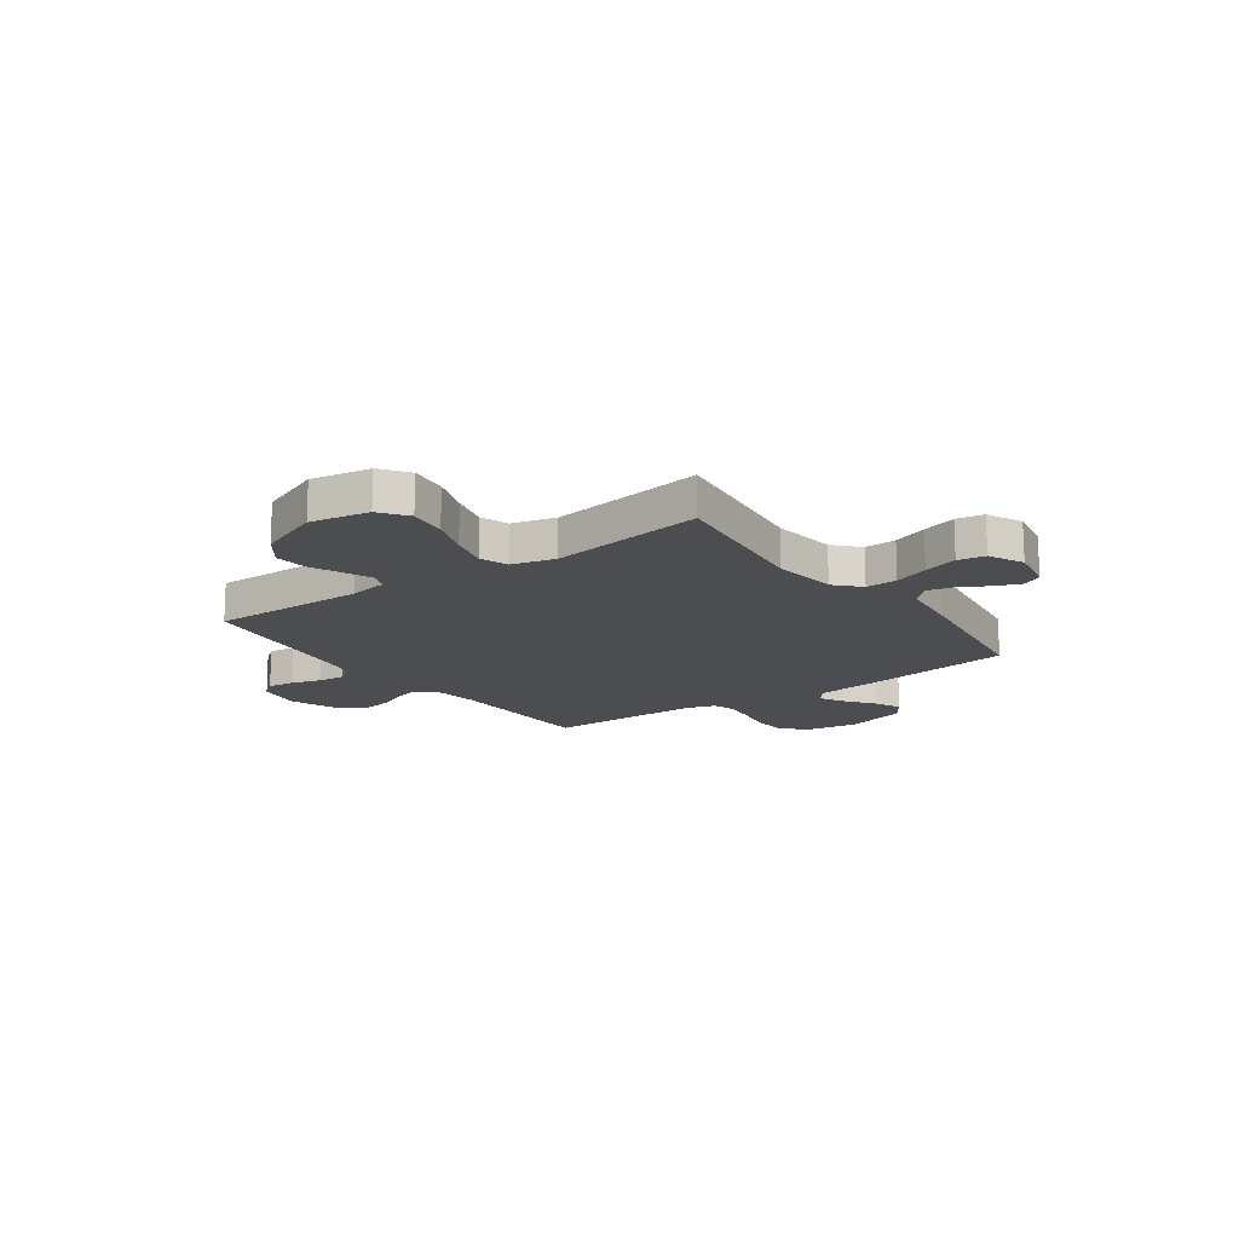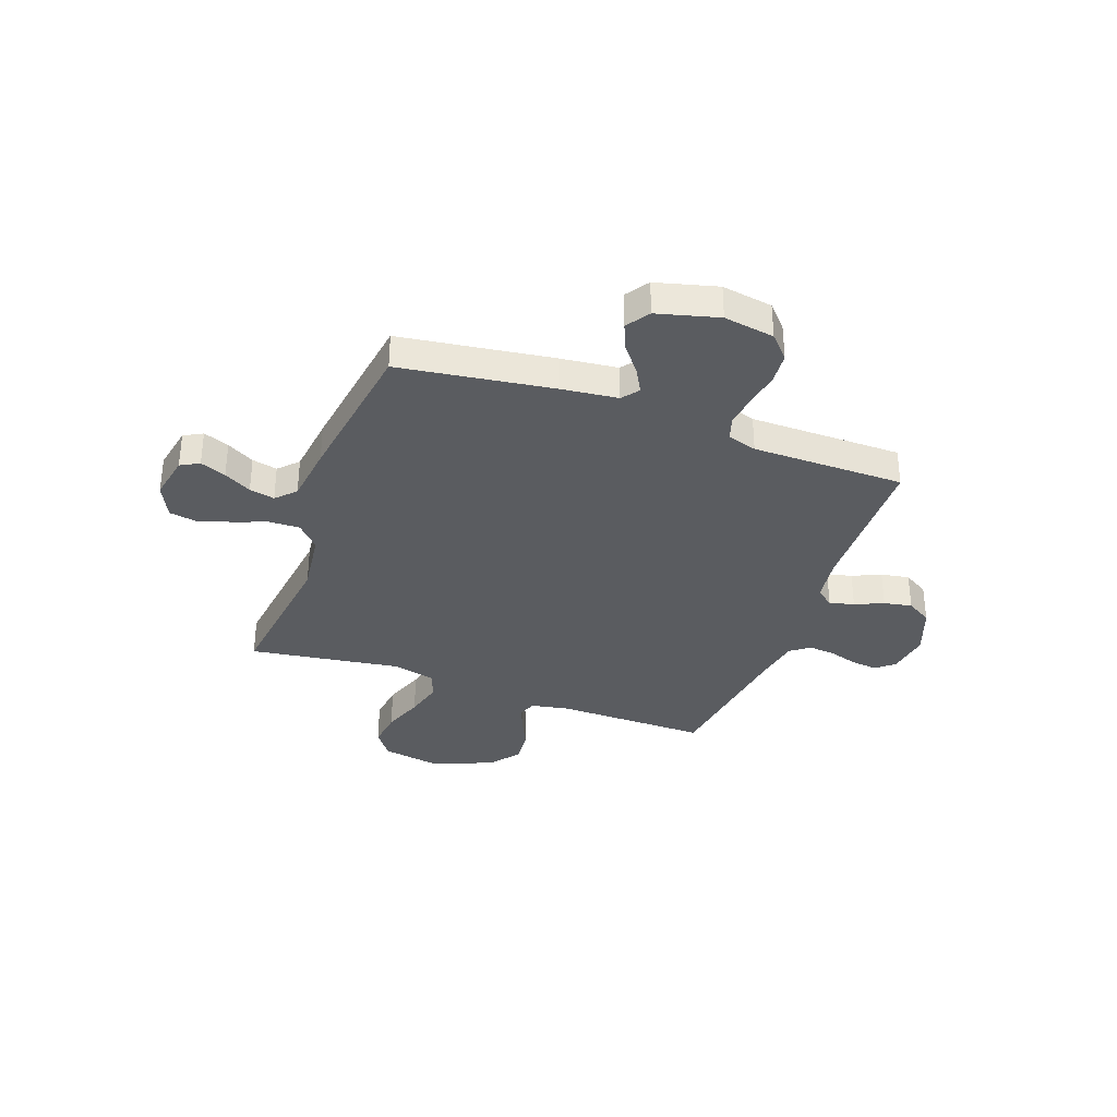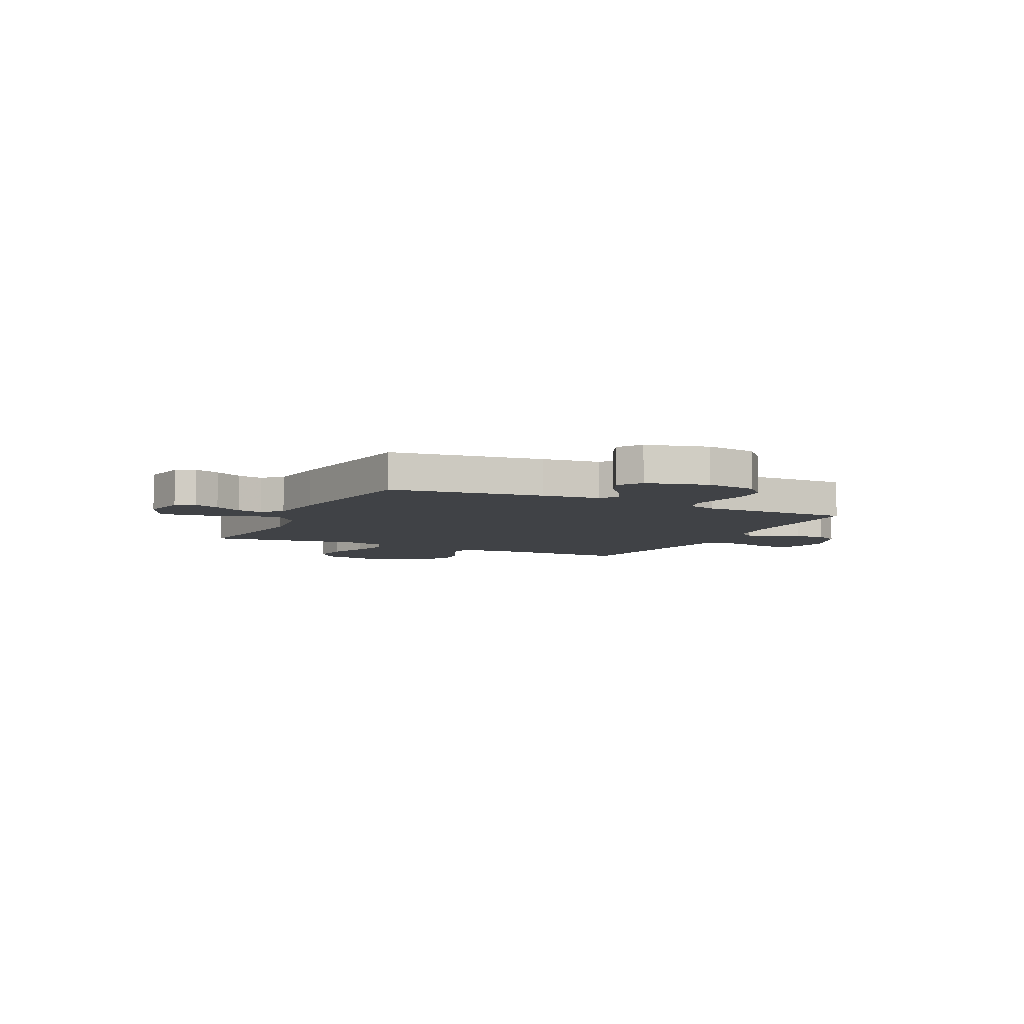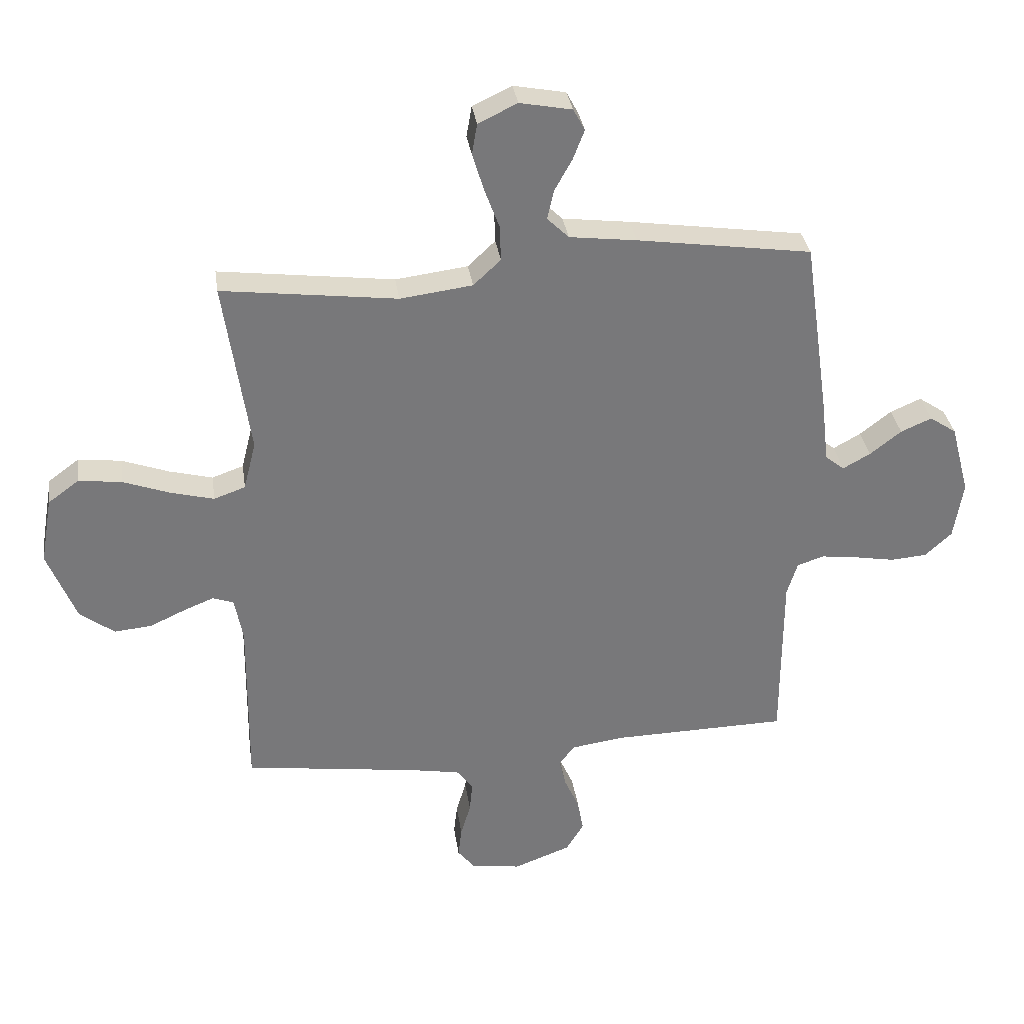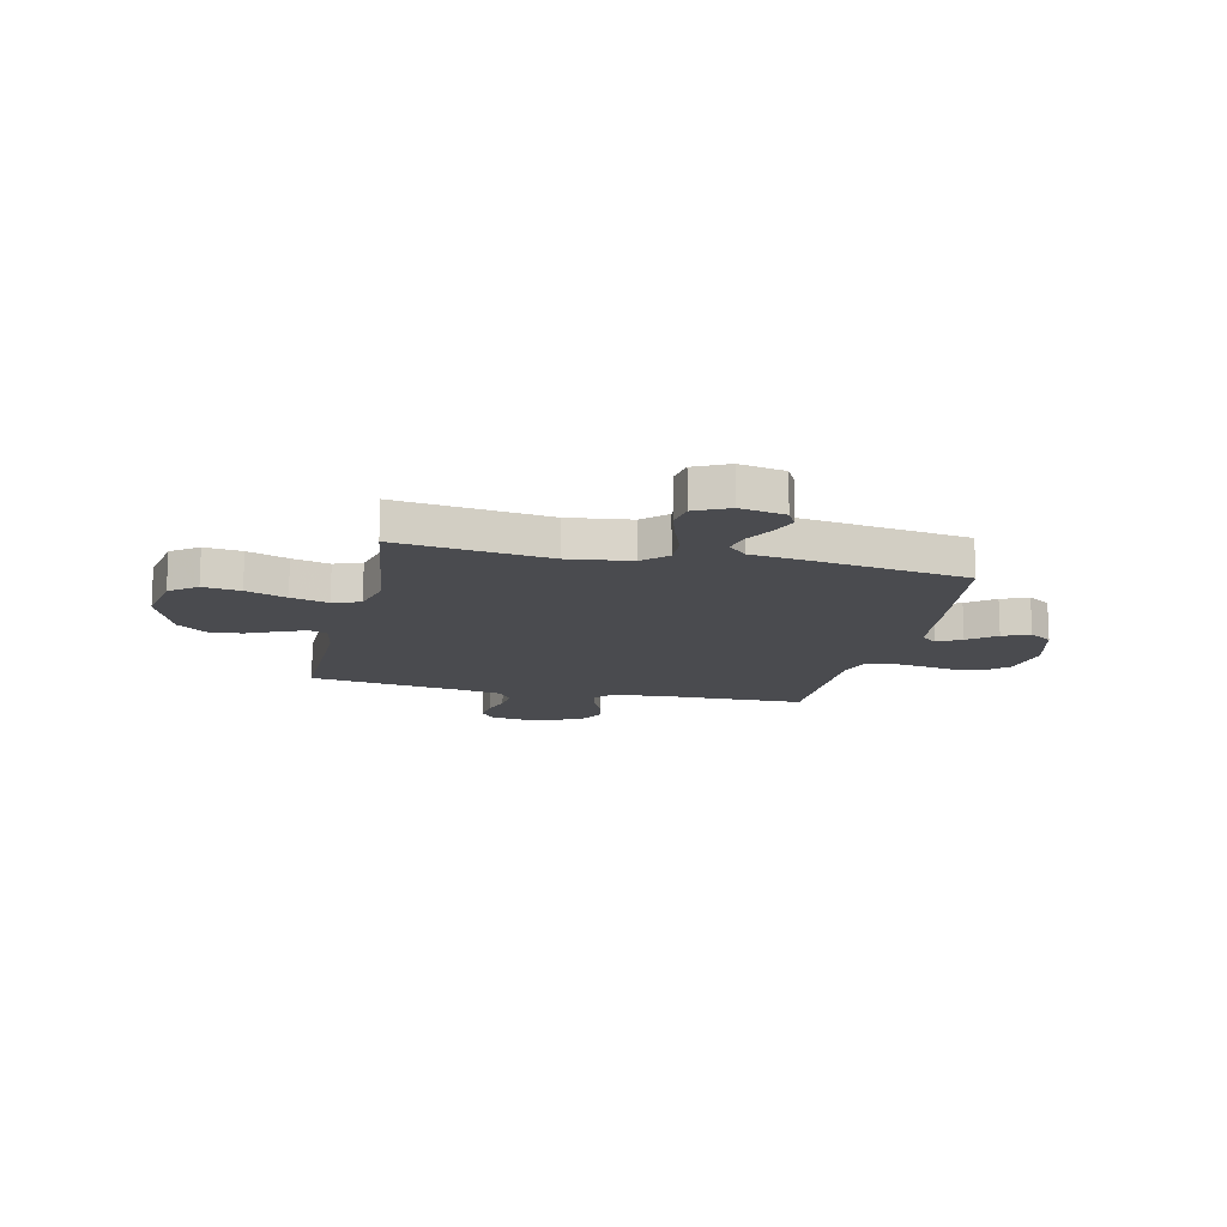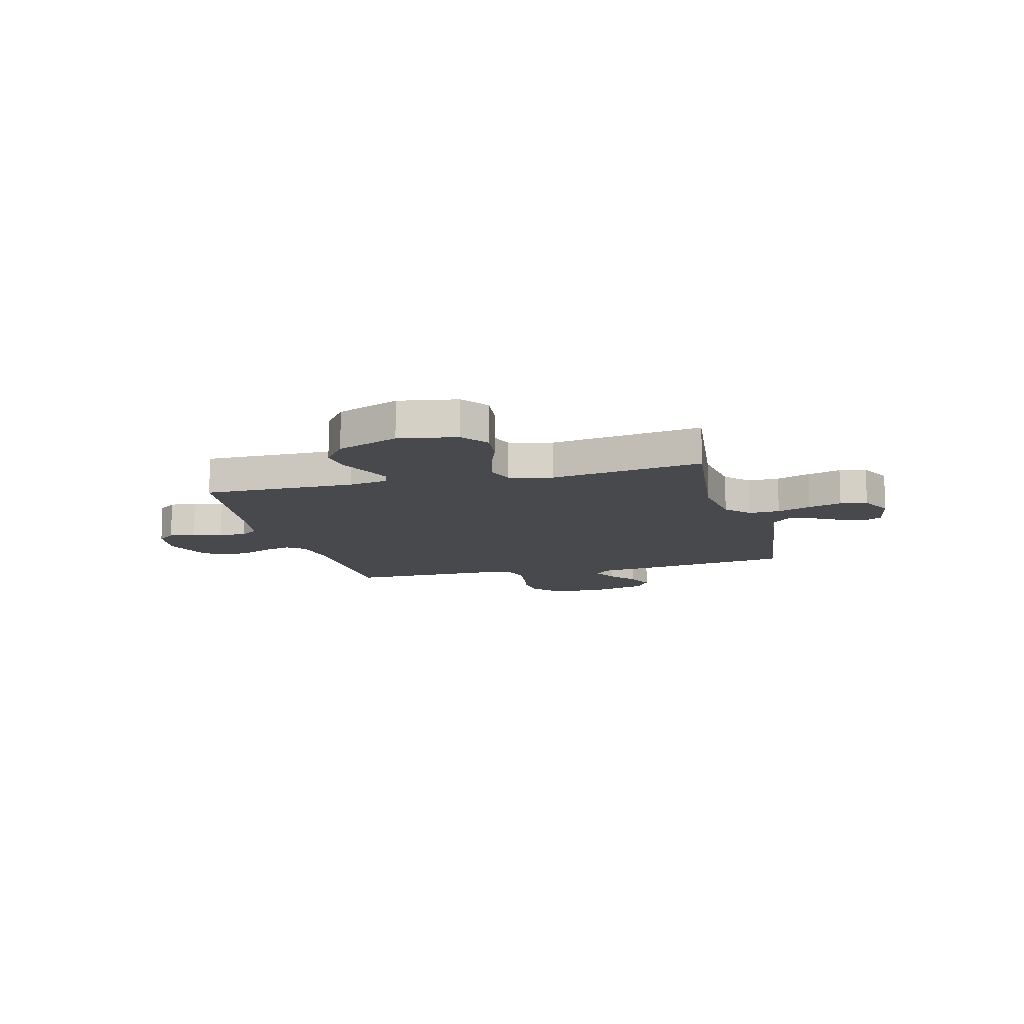
<metadata>
{"format":"obj","ext":"obj","renderer":"f3d","projection":"perspective","resolution":1024,"background":"white","views":[{"elev":-15.8,"azim":-54.4,"up":"+Y"},{"elev":-34.4,"azim":70.0,"up":"+Y"},{"elev":-6.5,"azim":64.1,"up":"+Y"},{"elev":32.9,"azim":-8.1,"up":"+Z"},{"elev":-14.3,"azim":-12.9,"up":"+Y"},{"elev":-12.0,"azim":-75.3,"up":"+Y"}]}
</metadata>
<code>
v -0.5 0.07 0.5
v -0.2 0.07 0.463
v -0.076 0.07 0.479
v -0.029 0.07 0.523
v -0.031 0.07 0.584
v -0.056 0.07 0.651
v -0.076 0.07 0.717
v -0.067 0.07 0.77
v 0 0.07 0.802
v 0.089 0.07 0.785
v 0.109 0.07 0.748
v 0.089 0.07 0.697
v 0.059 0.07 0.643
v 0.048 0.07 0.593
v 0.085 0.07 0.557
v 0.2 0.07 0.543
v 0.5 0.07 0.5
v 0.543 0.07 0.2
v 0.556 0.07 0.087
v 0.589 0.07 0.061
v 0.636 0.07 0.087
v 0.69 0.07 0.129
v 0.743 0.07 0.152
v 0.789 0.07 0.121
v 0.821 0.07 0
v 0.805 0.07 -0.1
v 0.759 0.07 -0.142
v 0.697 0.07 -0.147
v 0.628 0.07 -0.135
v 0.565 0.07 -0.127
v 0.519 0.07 -0.142
v 0.501 0.07 -0.2
v 0.5 0.07 -0.5
v 0.2 0.07 -0.507
v 0.108 0.07 -0.52
v 0.081 0.07 -0.555
v 0.093 0.07 -0.604
v 0.118 0.07 -0.66
v 0.128 0.07 -0.716
v 0.098 0.07 -0.766
v 0 0.07 -0.803
v -0.086 0.07 -0.79
v -0.115 0.07 -0.754
v -0.109 0.07 -0.702
v -0.092 0.07 -0.645
v -0.087 0.07 -0.593
v -0.115 0.07 -0.555
v -0.2 0.07 -0.54
v -0.5 0.07 -0.5
v -0.497 0.07 -0.2
v -0.511 0.07 -0.124
v -0.547 0.07 -0.111
v -0.599 0.07 -0.132
v -0.66 0.07 -0.16
v -0.724 0.07 -0.166
v -0.783 0.07 -0.122
v -0.832 0.07 0
v -0.812 0.07 0.115
v -0.759 0.07 0.154
v -0.685 0.07 0.145
v -0.605 0.07 0.116
v -0.531 0.07 0.097
v -0.477 0.07 0.116
v -0.456 0.07 0.2
v -0.5 0 0.5
v -0.2 0 0.463
v -0.076 0 0.479
v -0.029 0 0.523
v -0.031 0 0.584
v -0.056 0 0.651
v -0.076 0 0.717
v -0.067 0 0.77
v 0 0 0.802
v 0.089 0 0.785
v 0.109 0 0.748
v 0.089 0 0.697
v 0.059 0 0.643
v 0.048 0 0.593
v 0.085 0 0.557
v 0.2 0 0.543
v 0.5 0 0.5
v 0.543 0 0.2
v 0.556 0 0.087
v 0.589 0 0.061
v 0.636 0 0.087
v 0.69 0 0.129
v 0.743 0 0.152
v 0.789 0 0.121
v 0.821 0 0
v 0.805 0 -0.1
v 0.759 0 -0.142
v 0.697 0 -0.147
v 0.628 0 -0.135
v 0.565 0 -0.127
v 0.519 0 -0.142
v 0.501 0 -0.2
v 0.5 0 -0.5
v 0.2 0 -0.507
v 0.108 0 -0.52
v 0.081 0 -0.555
v 0.093 0 -0.604
v 0.118 0 -0.66
v 0.128 0 -0.716
v 0.098 0 -0.766
v 0 0 -0.803
v -0.086 0 -0.79
v -0.115 0 -0.754
v -0.109 0 -0.702
v -0.092 0 -0.645
v -0.087 0 -0.593
v -0.115 0 -0.555
v -0.2 0 -0.54
v -0.5 0 -0.5
v -0.497 0 -0.2
v -0.511 0 -0.124
v -0.547 0 -0.111
v -0.599 0 -0.132
v -0.66 0 -0.16
v -0.724 0 -0.166
v -0.783 0 -0.122
v -0.832 0 0
v -0.812 0 0.115
v -0.759 0 0.154
v -0.685 0 0.145
v -0.605 0 0.116
v -0.531 0 0.097
v -0.477 0 0.116
v -0.456 0 0.2
f 58 59 60 61
f 58 61 62
f 57 58 62
f 56 57 62
f 53 54 55 56
f 52 53 56 62
f 51 52 62 63
f 48 49 50
f 47 48 50 51
f 42 43 44 45
f 42 45 46
f 41 42 46
f 40 41 46
f 37 38 39 40
f 36 37 40 46
f 35 36 46 47
f 32 33 34
f 31 32 34 35
f 26 27 28 29
f 26 29 30
f 25 26 30
f 24 25 30 31
f 21 22 23 24
f 20 21 24 31
f 16 17 18 19
f 15 16 19
f 14 15 19
f 10 11 12 13
f 10 13 14
f 9 10 14
f 8 9 14
f 5 6 7 8
f 5 8 14
f 4 5 14 19
f 64 1 2
f 64 2 3
f 63 64 3
f 51 63 3
f 31 35 47 51
f 19 20 31 51
f 3 4 19 51
f 125 124 123 122
f 126 125 122
f 126 122 121
f 126 121 120
f 120 119 118 117
f 126 120 117 116
f 127 126 116 115
f 114 113 112
f 115 114 112 111
f 109 108 107 106
f 110 109 106
f 110 106 105
f 110 105 104
f 104 103 102 101
f 110 104 101 100
f 111 110 100 99
f 98 97 96
f 99 98 96 95
f 93 92 91 90
f 94 93 90
f 94 90 89
f 95 94 89 88
f 88 87 86 85
f 95 88 85 84
f 83 82 81 80
f 83 80 79
f 83 79 78
f 77 76 75 74
f 78 77 74
f 78 74 73
f 78 73 72
f 72 71 70 69
f 78 72 69
f 83 78 69 68
f 66 65 128
f 67 66 128
f 67 128 127
f 67 127 115
f 115 111 99 95
f 115 95 84 83
f 115 83 68 67
f 1 65 66 2
f 2 66 67 3
f 3 67 68 4
f 4 68 69 5
f 5 69 70 6
f 6 70 71 7
f 7 71 72 8
f 8 72 73 9
f 9 73 74 10
f 10 74 75 11
f 11 75 76 12
f 12 76 77 13
f 13 77 78 14
f 14 78 79 15
f 15 79 80 16
f 16 80 81 17
f 17 81 82 18
f 18 82 83 19
f 19 83 84 20
f 20 84 85 21
f 21 85 86 22
f 22 86 87 23
f 23 87 88 24
f 24 88 89 25
f 25 89 90 26
f 26 90 91 27
f 27 91 92 28
f 28 92 93 29
f 29 93 94 30
f 30 94 95 31
f 31 95 96 32
f 32 96 97 33
f 33 97 98 34
f 34 98 99 35
f 35 99 100 36
f 36 100 101 37
f 37 101 102 38
f 38 102 103 39
f 39 103 104 40
f 40 104 105 41
f 41 105 106 42
f 42 106 107 43
f 43 107 108 44
f 44 108 109 45
f 45 109 110 46
f 46 110 111 47
f 47 111 112 48
f 48 112 113 49
f 49 113 114 50
f 50 114 115 51
f 51 115 116 52
f 52 116 117 53
f 53 117 118 54
f 54 118 119 55
f 55 119 120 56
f 56 120 121 57
f 57 121 122 58
f 58 122 123 59
f 59 123 124 60
f 60 124 125 61
f 61 125 126 62
f 62 126 127 63
f 63 127 128 64
f 64 128 65 1

</code>
